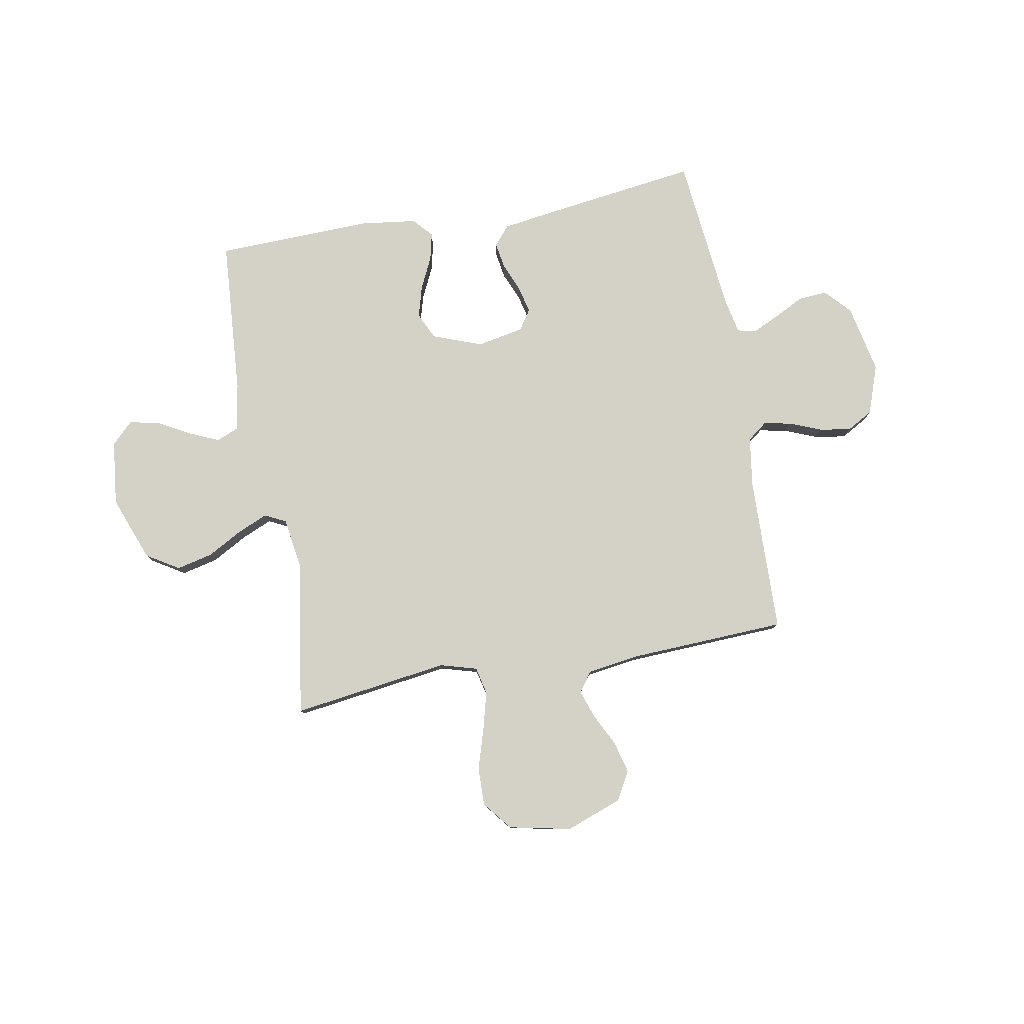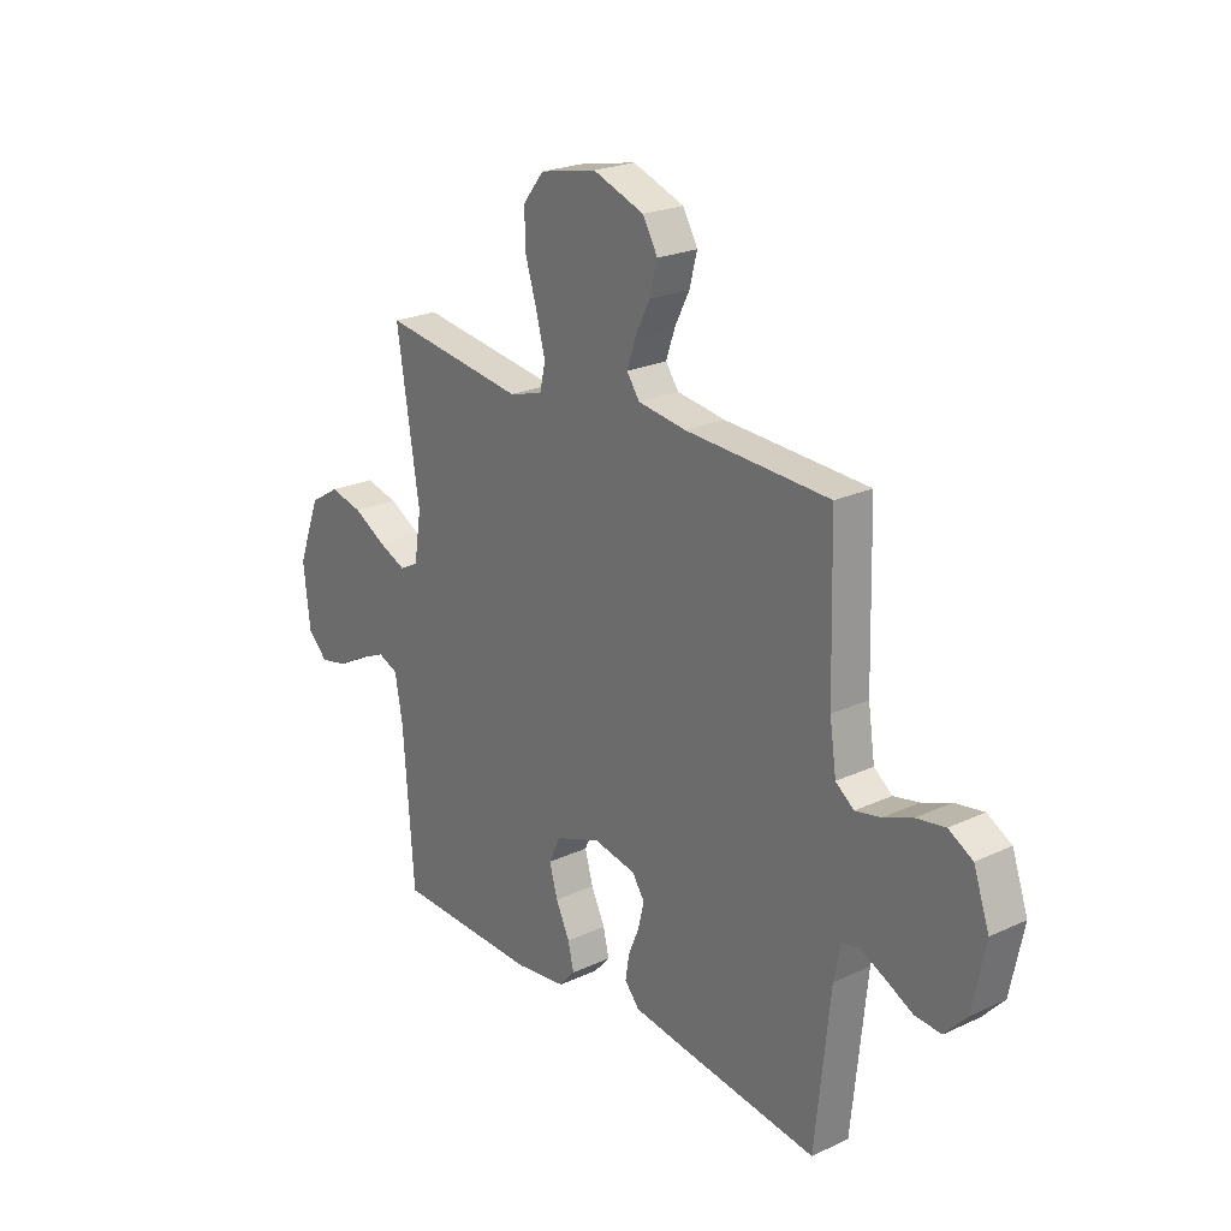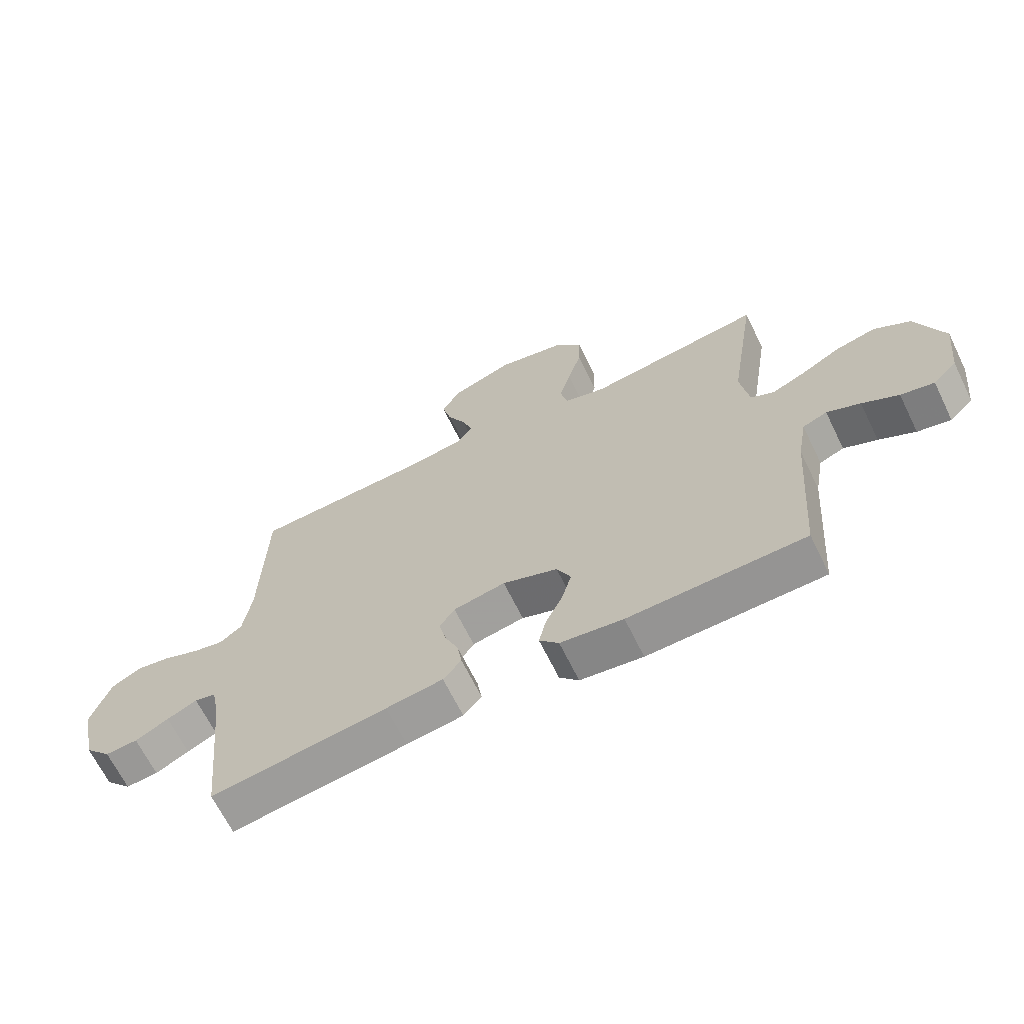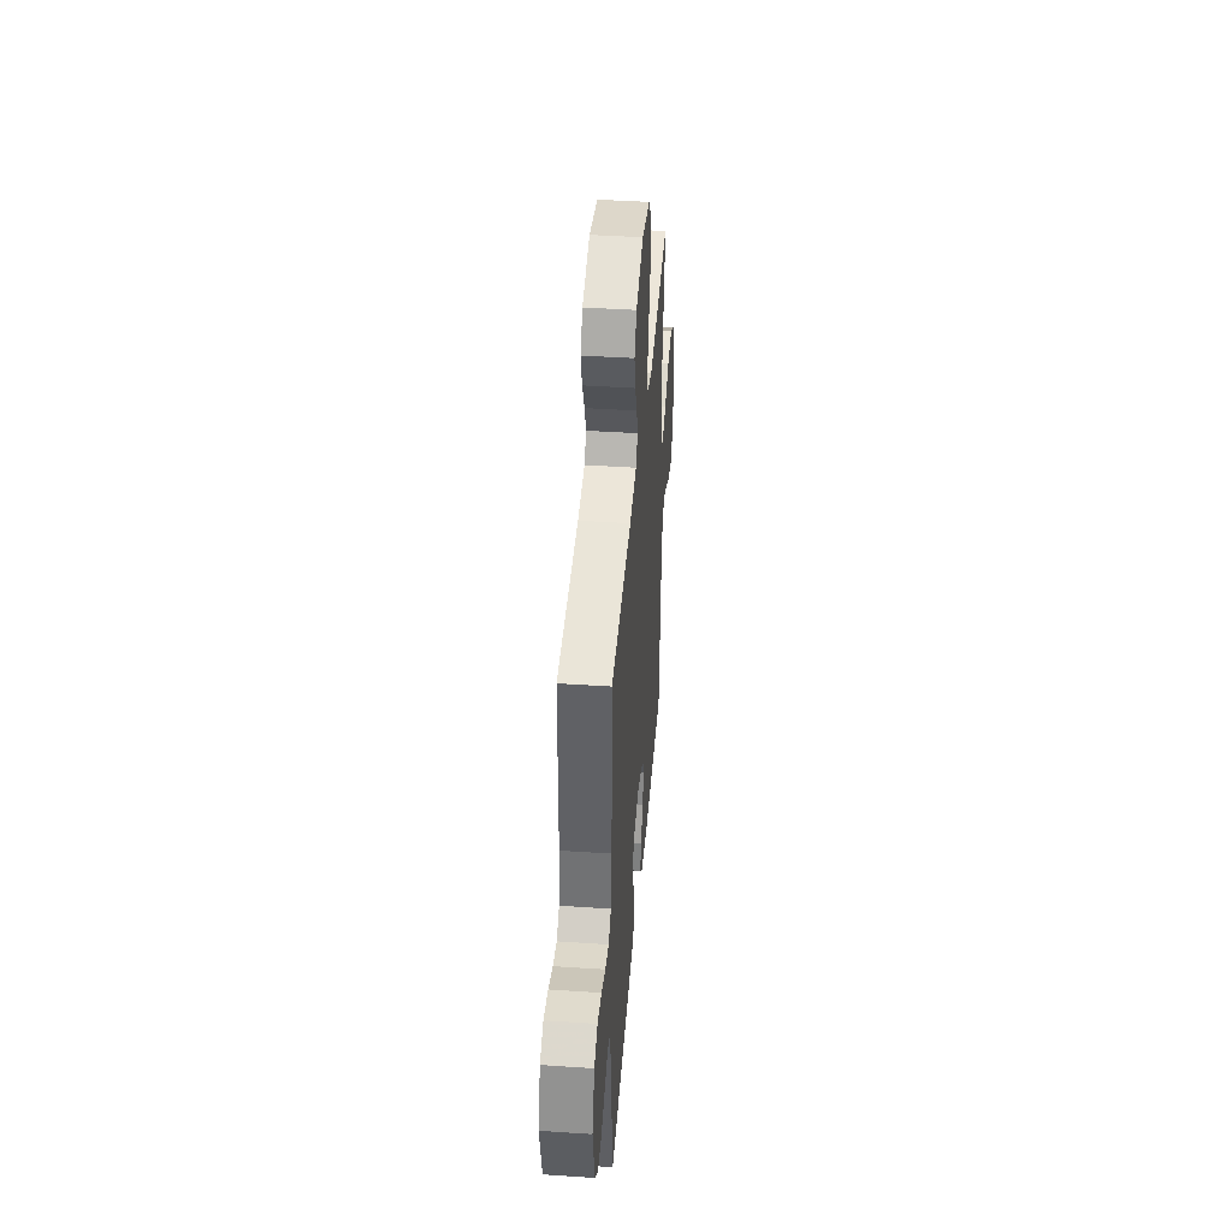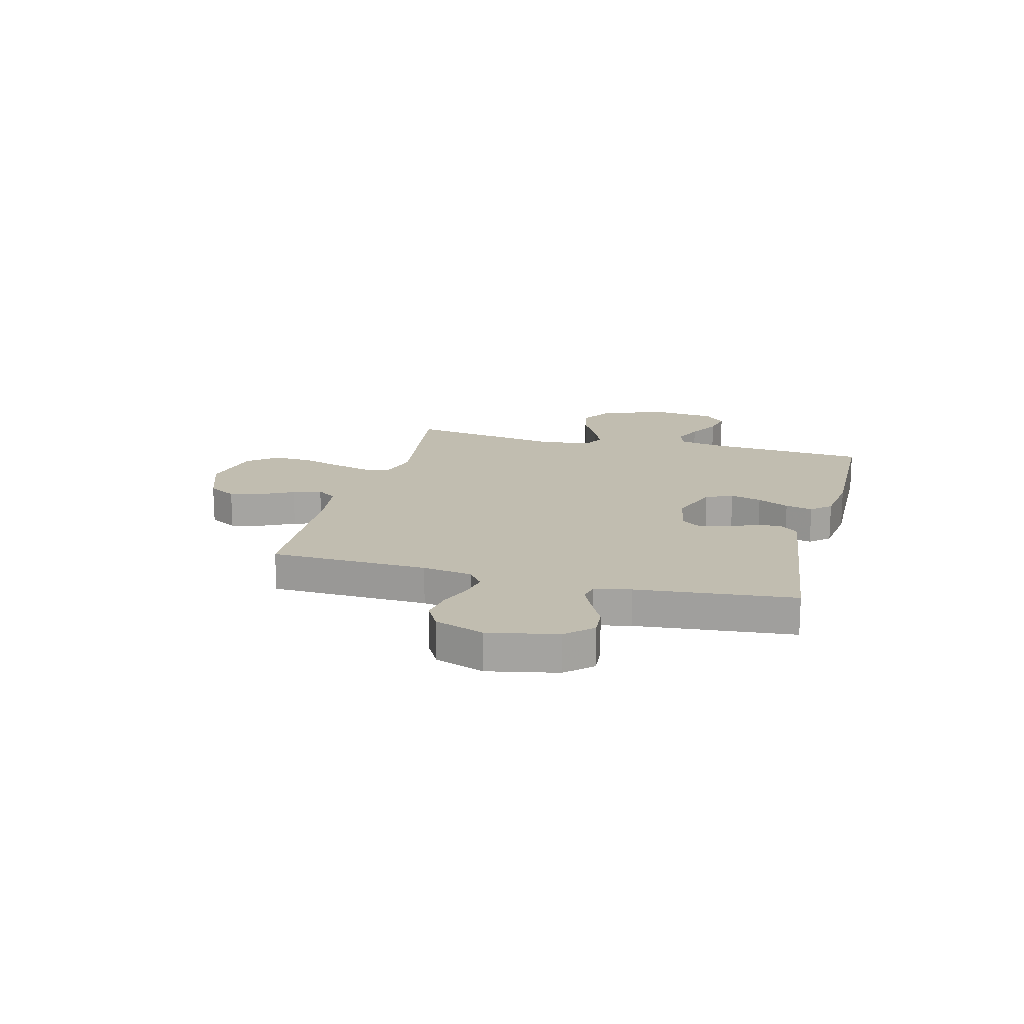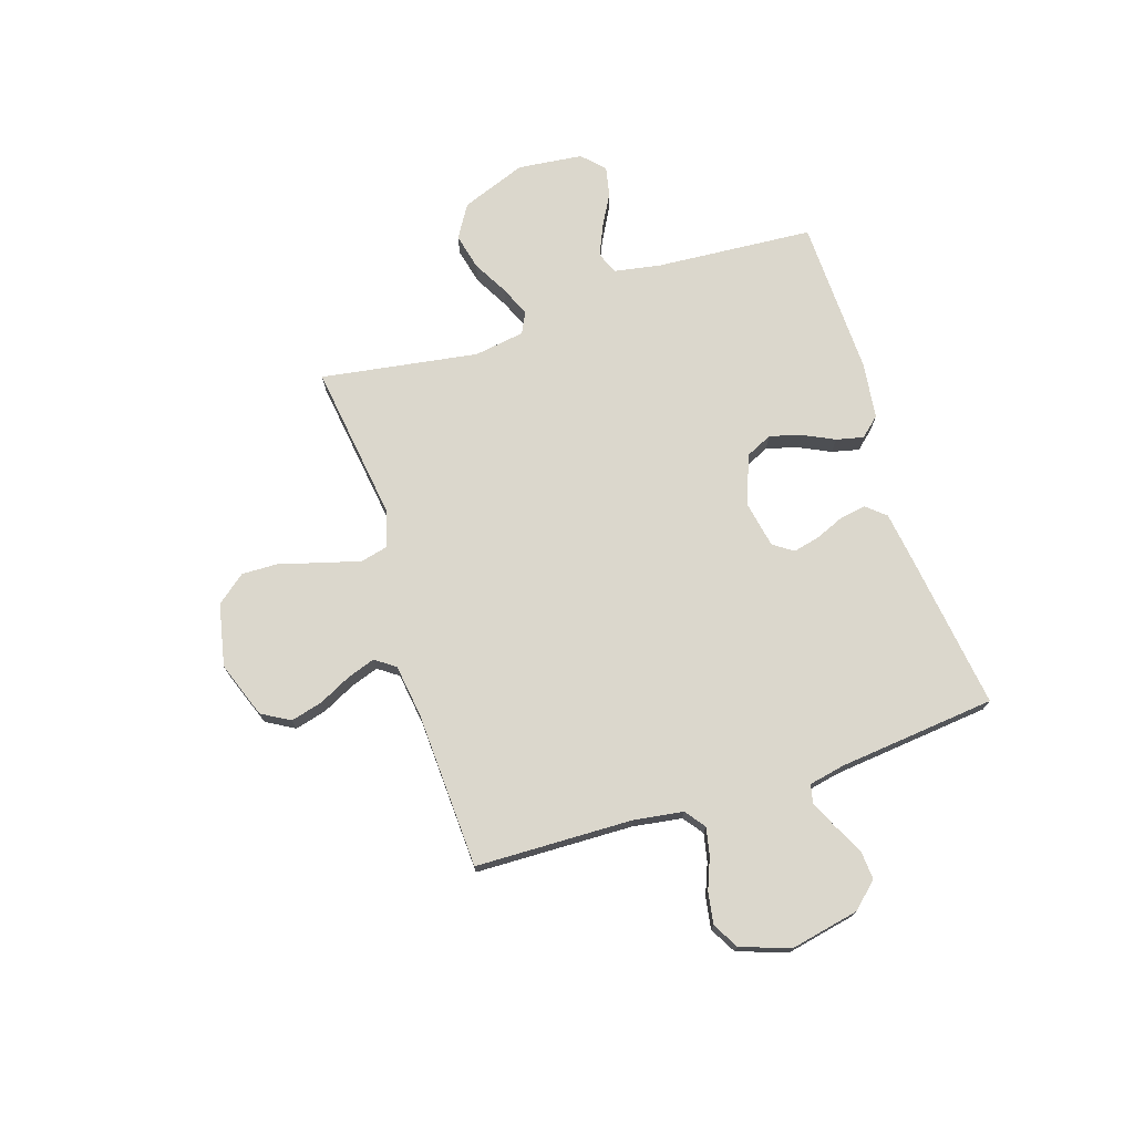
<metadata>
{"format":"obj","ext":"obj","renderer":"f3d","projection":"perspective","resolution":1024,"background":"white","views":[{"elev":79.8,"azim":-10.3,"up":"+Y"},{"elev":23.1,"azim":51.8,"up":"+Z"},{"elev":-66.4,"azim":-153.9,"up":"+Z"},{"elev":42.5,"azim":94.6,"up":"+Z"},{"elev":16.7,"azim":104.7,"up":"+Y"},{"elev":73.3,"azim":72.1,"up":"+Y"}]}
</metadata>
<code>
v -0.5 0.07 0.5
v -0.2 0.07 0.459
v -0.13 0.07 0.479
v -0.118 0.07 0.531
v -0.137 0.07 0.603
v -0.161 0.07 0.681
v -0.163 0.07 0.754
v -0.119 0.07 0.809
v 0 0.07 0.834
v 0.107 0.07 0.795
v 0.138 0.07 0.741
v 0.122 0.07 0.68
v 0.091 0.07 0.618
v 0.073 0.07 0.565
v 0.1 0.07 0.527
v 0.2 0.07 0.513
v 0.5 0.07 0.5
v 0.508 0.07 0.2
v 0.522 0.07 0.106
v 0.56 0.07 0.077
v 0.613 0.07 0.088
v 0.673 0.07 0.112
v 0.733 0.07 0.122
v 0.783 0.07 0.094
v 0.816 0.07 0
v 0.789 0.07 -0.131
v 0.744 0.07 -0.18
v 0.689 0.07 -0.176
v 0.632 0.07 -0.147
v 0.581 0.07 -0.123
v 0.545 0.07 -0.131
v 0.531 0.07 -0.2
v 0.5 0.07 -0.5
v 0.2 0.07 -0.46
v 0.103 0.07 -0.446
v 0.072 0.07 -0.41
v 0.08 0.07 -0.36
v 0.103 0.07 -0.305
v 0.115 0.07 -0.254
v 0.089 0.07 -0.216
v 0 0.07 -0.199
v -0.094 0.07 -0.234
v -0.118 0.07 -0.285
v -0.101 0.07 -0.345
v -0.072 0.07 -0.405
v -0.06 0.07 -0.457
v -0.093 0.07 -0.494
v -0.2 0.07 -0.508
v -0.5 0.07 -0.5
v -0.522 0.07 -0.2
v -0.538 0.07 -0.11
v -0.58 0.07 -0.093
v -0.637 0.07 -0.118
v -0.699 0.07 -0.152
v -0.756 0.07 -0.164
v -0.797 0.07 -0.124
v -0.811 0.07 0
v -0.764 0.07 0.124
v -0.702 0.07 0.162
v -0.633 0.07 0.146
v -0.566 0.07 0.109
v -0.508 0.07 0.084
v -0.468 0.07 0.104
v -0.453 0.07 0.2
v -0.5 0 0.5
v -0.2 0 0.459
v -0.13 0 0.479
v -0.118 0 0.531
v -0.137 0 0.603
v -0.161 0 0.681
v -0.163 0 0.754
v -0.119 0 0.809
v 0 0 0.834
v 0.107 0 0.795
v 0.138 0 0.741
v 0.122 0 0.68
v 0.091 0 0.618
v 0.073 0 0.565
v 0.1 0 0.527
v 0.2 0 0.513
v 0.5 0 0.5
v 0.508 0 0.2
v 0.522 0 0.106
v 0.56 0 0.077
v 0.613 0 0.088
v 0.673 0 0.112
v 0.733 0 0.122
v 0.783 0 0.094
v 0.816 0 0
v 0.789 0 -0.131
v 0.744 0 -0.18
v 0.689 0 -0.176
v 0.632 0 -0.147
v 0.581 0 -0.123
v 0.545 0 -0.131
v 0.531 0 -0.2
v 0.5 0 -0.5
v 0.2 0 -0.46
v 0.103 0 -0.446
v 0.072 0 -0.41
v 0.08 0 -0.36
v 0.103 0 -0.305
v 0.115 0 -0.254
v 0.089 0 -0.216
v 0 0 -0.199
v -0.094 0 -0.234
v -0.118 0 -0.285
v -0.101 0 -0.345
v -0.072 0 -0.405
v -0.06 0 -0.457
v -0.093 0 -0.494
v -0.2 0 -0.508
v -0.5 0 -0.5
v -0.522 0 -0.2
v -0.538 0 -0.11
v -0.58 0 -0.093
v -0.637 0 -0.118
v -0.699 0 -0.152
v -0.756 0 -0.164
v -0.797 0 -0.124
v -0.811 0 0
v -0.764 0 0.124
v -0.702 0 0.162
v -0.633 0 0.146
v -0.566 0 0.109
v -0.508 0 0.084
v -0.468 0 0.104
v -0.453 0 0.2
f 58 59 60 61
f 58 61 62
f 57 58 62
f 56 57 62
f 53 54 55 56
f 52 53 56 62
f 51 52 62 63
f 47 48 49 50
f 47 50 51 63
f 44 45 46 47
f 43 44 47 63
f 35 36 37 38
f 35 38 39
f 32 33 34 35
f 31 32 35 39
f 26 27 28 29
f 26 29 30
f 25 26 30
f 24 25 30 31
f 21 22 23 24
f 20 21 24 31
f 16 17 18
f 15 16 18 19
f 10 11 12 13
f 10 13 14
f 9 10 14
f 8 9 14
f 5 6 7 8
f 4 5 8 14
f 3 4 14 15
f 64 1 2
f 42 43 63 64
f 41 42 64 2
f 40 41 2 3
f 19 20 31 39
f 19 39 40
f 3 15 19 40
f 125 124 123 122
f 126 125 122
f 126 122 121
f 126 121 120
f 120 119 118 117
f 126 120 117 116
f 127 126 116 115
f 114 113 112 111
f 127 115 114 111
f 111 110 109 108
f 127 111 108 107
f 102 101 100 99
f 103 102 99
f 99 98 97 96
f 103 99 96 95
f 93 92 91 90
f 94 93 90
f 94 90 89
f 95 94 89 88
f 88 87 86 85
f 95 88 85 84
f 82 81 80
f 83 82 80 79
f 77 76 75 74
f 78 77 74
f 78 74 73
f 78 73 72
f 72 71 70 69
f 78 72 69 68
f 79 78 68 67
f 66 65 128
f 128 127 107 106
f 66 128 106 105
f 67 66 105 104
f 103 95 84 83
f 104 103 83
f 104 83 79 67
f 1 65 66 2
f 2 66 67 3
f 3 67 68 4
f 4 68 69 5
f 5 69 70 6
f 6 70 71 7
f 7 71 72 8
f 8 72 73 9
f 9 73 74 10
f 10 74 75 11
f 11 75 76 12
f 12 76 77 13
f 13 77 78 14
f 14 78 79 15
f 15 79 80 16
f 16 80 81 17
f 17 81 82 18
f 18 82 83 19
f 19 83 84 20
f 20 84 85 21
f 21 85 86 22
f 22 86 87 23
f 23 87 88 24
f 24 88 89 25
f 25 89 90 26
f 26 90 91 27
f 27 91 92 28
f 28 92 93 29
f 29 93 94 30
f 30 94 95 31
f 31 95 96 32
f 32 96 97 33
f 33 97 98 34
f 34 98 99 35
f 35 99 100 36
f 36 100 101 37
f 37 101 102 38
f 38 102 103 39
f 39 103 104 40
f 40 104 105 41
f 41 105 106 42
f 42 106 107 43
f 43 107 108 44
f 44 108 109 45
f 45 109 110 46
f 46 110 111 47
f 47 111 112 48
f 48 112 113 49
f 49 113 114 50
f 50 114 115 51
f 51 115 116 52
f 52 116 117 53
f 53 117 118 54
f 54 118 119 55
f 55 119 120 56
f 56 120 121 57
f 57 121 122 58
f 58 122 123 59
f 59 123 124 60
f 60 124 125 61
f 61 125 126 62
f 62 126 127 63
f 63 127 128 64
f 64 128 65 1

</code>
